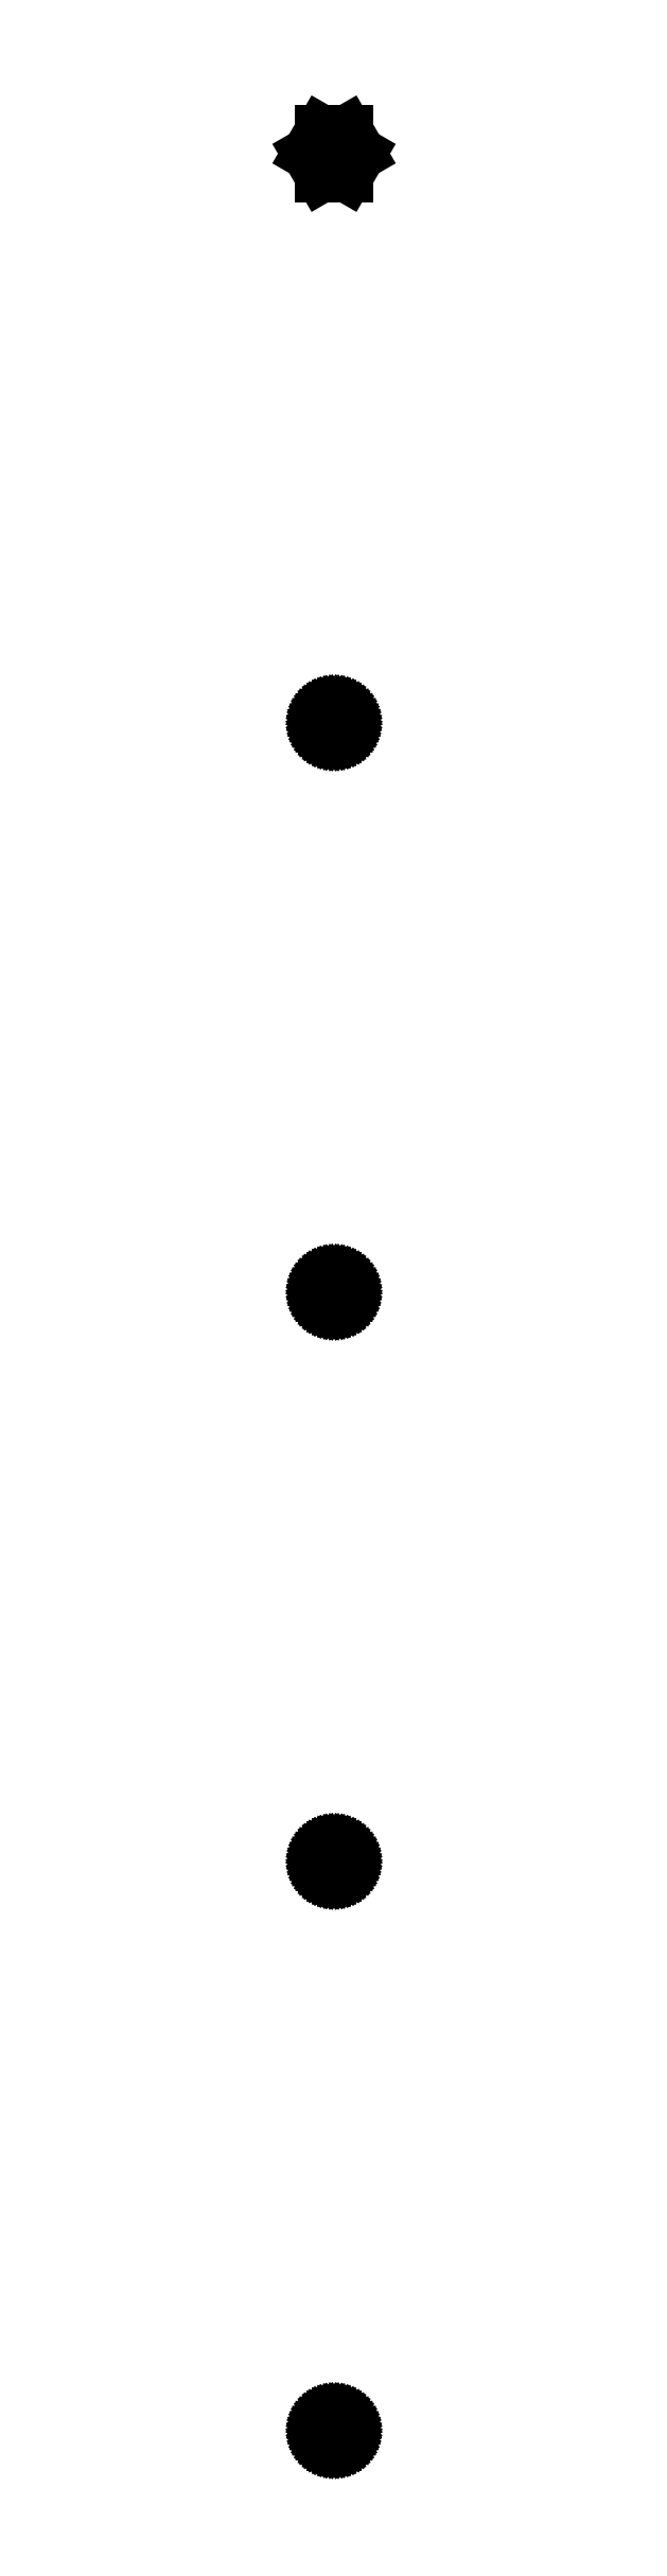
<metadata>
{"format":"dxf","ext":"dxf","renderer":"ezdxf+matplotlib","layout":"modelspace","background":"white","min_lineweight":24,"dpi":150}
</metadata>
<code>
0
SECTION
2
ENTITIES
0
LINE
8
0
10
4.616
20
412
11
2.308
21
416
0
LINE
8
0
10
2.308
20
416
11
-2.308
21
416
0
LINE
8
0
10
-2.308
20
416
11
-4.616
21
412
0
LINE
8
0
10
-4.616
20
412
11
-2.308
21
408
0
LINE
8
0
10
-2.308
20
408
11
2.308
21
408
0
LINE
8
0
10
2.308
20
408
11
4.616
21
412
0
LINE
8
0
10
0.4684
20
306.5
11
0.7725
21
306.6
0
LINE
8
0
10
0.7725
20
306.6
11
1.064
21
306.7
0
LINE
8
0
10
1.064
20
306.7
11
1.34
21
306.9
0
LINE
8
0
10
1.34
20
306.9
11
1.594
21
307.1
0
LINE
8
0
10
1.594
20
307.1
11
1.822
21
307.3
0
LINE
8
0
10
1.822
20
307.3
11
2.023
21
307.5
0
LINE
8
0
10
2.023
20
307.5
11
2.191
21
307.8
0
LINE
8
0
10
2.191
20
307.8
11
2.324
21
308.1
0
LINE
8
0
10
2.324
20
308.1
11
2.421
21
308.4
0
LINE
8
0
10
2.421
20
308.4
11
2.48
21
308.7
0
LINE
8
0
10
2.48
20
308.7
11
2.5
21
309
0
LINE
8
0
10
2.5
20
309
11
2.48
21
309.3
0
LINE
8
0
10
2.48
20
309.3
11
2.421
21
309.6
0
LINE
8
0
10
2.421
20
309.6
11
2.324
21
309.9
0
LINE
8
0
10
2.324
20
309.9
11
2.191
21
310.2
0
LINE
8
0
10
2.191
20
310.2
11
2.023
21
310.5
0
LINE
8
0
10
2.023
20
310.5
11
1.822
21
310.7
0
LINE
8
0
10
1.822
20
310.7
11
1.594
21
310.9
0
LINE
8
0
10
1.594
20
310.9
11
1.34
21
311.1
0
LINE
8
0
10
1.34
20
311.1
11
1.064
21
311.3
0
LINE
8
0
10
1.064
20
311.3
11
0.7725
21
311.4
0
LINE
8
0
10
0.7725
20
311.4
11
0.4684
21
311.5
0
LINE
8
0
10
0.4684
20
311.5
11
0.157
21
311.5
0
LINE
8
0
10
0.157
20
311.5
11
-0.157
21
311.5
0
LINE
8
0
10
-0.157
20
311.5
11
-0.4684
21
311.5
0
LINE
8
0
10
-0.4684
20
311.5
11
-0.7725
21
311.4
0
LINE
8
0
10
-0.7725
20
311.4
11
-1.064
21
311.3
0
LINE
8
0
10
-1.064
20
311.3
11
-1.34
21
311.1
0
LINE
8
0
10
-1.34
20
311.1
11
-1.594
21
310.9
0
LINE
8
0
10
-1.594
20
310.9
11
-1.822
21
310.7
0
LINE
8
0
10
-1.822
20
310.7
11
-2.023
21
310.5
0
LINE
8
0
10
-2.023
20
310.5
11
-2.191
21
310.2
0
LINE
8
0
10
-2.191
20
310.2
11
-2.324
21
309.9
0
LINE
8
0
10
-2.324
20
309.9
11
-2.421
21
309.6
0
LINE
8
0
10
-2.421
20
309.6
11
-2.48
21
309.3
0
LINE
8
0
10
-2.48
20
309.3
11
-2.5
21
309
0
LINE
8
0
10
-2.5
20
309
11
-2.48
21
308.7
0
LINE
8
0
10
-2.48
20
308.7
11
-2.421
21
308.4
0
LINE
8
0
10
-2.421
20
308.4
11
-2.324
21
308.1
0
LINE
8
0
10
-2.324
20
308.1
11
-2.191
21
307.8
0
LINE
8
0
10
-2.191
20
307.8
11
-2.023
21
307.5
0
LINE
8
0
10
-2.023
20
307.5
11
-1.822
21
307.3
0
LINE
8
0
10
-1.822
20
307.3
11
-1.594
21
307.1
0
LINE
8
0
10
-1.594
20
307.1
11
-1.34
21
306.9
0
LINE
8
0
10
-1.34
20
306.9
11
-1.064
21
306.7
0
LINE
8
0
10
-1.064
20
306.7
11
-0.7725
21
306.6
0
LINE
8
0
10
-0.7725
20
306.6
11
-0.4684
21
306.5
0
LINE
8
0
10
-0.4684
20
306.5
11
-0.157
21
306.5
0
LINE
8
0
10
-0.157
20
306.5
11
0.157
21
306.5
0
LINE
8
0
10
0.157
20
306.5
11
0.4684
21
306.5
0
LINE
8
0
10
0.4684
20
203.5
11
0.7725
21
203.6
0
LINE
8
0
10
0.7725
20
203.6
11
1.064
21
203.7
0
LINE
8
0
10
1.064
20
203.7
11
1.34
21
203.9
0
LINE
8
0
10
1.34
20
203.9
11
1.594
21
204.1
0
LINE
8
0
10
1.594
20
204.1
11
1.822
21
204.3
0
LINE
8
0
10
1.822
20
204.3
11
2.023
21
204.5
0
LINE
8
0
10
2.023
20
204.5
11
2.191
21
204.8
0
LINE
8
0
10
2.191
20
204.8
11
2.324
21
205.1
0
LINE
8
0
10
2.324
20
205.1
11
2.421
21
205.4
0
LINE
8
0
10
2.421
20
205.4
11
2.48
21
205.7
0
LINE
8
0
10
2.48
20
205.7
11
2.5
21
206
0
LINE
8
0
10
2.5
20
206
11
2.48
21
206.3
0
LINE
8
0
10
2.48
20
206.3
11
2.421
21
206.6
0
LINE
8
0
10
2.421
20
206.6
11
2.324
21
206.9
0
LINE
8
0
10
2.324
20
206.9
11
2.191
21
207.2
0
LINE
8
0
10
2.191
20
207.2
11
2.023
21
207.5
0
LINE
8
0
10
2.023
20
207.5
11
1.822
21
207.7
0
LINE
8
0
10
1.822
20
207.7
11
1.594
21
207.9
0
LINE
8
0
10
1.594
20
207.9
11
1.34
21
208.1
0
LINE
8
0
10
1.34
20
208.1
11
1.064
21
208.3
0
LINE
8
0
10
1.064
20
208.3
11
0.7725
21
208.4
0
LINE
8
0
10
0.7725
20
208.4
11
0.4684
21
208.5
0
LINE
8
0
10
0.4684
20
208.5
11
0.157
21
208.5
0
LINE
8
0
10
0.157
20
208.5
11
-0.157
21
208.5
0
LINE
8
0
10
-0.157
20
208.5
11
-0.4684
21
208.5
0
LINE
8
0
10
-0.4684
20
208.5
11
-0.7725
21
208.4
0
LINE
8
0
10
-0.7725
20
208.4
11
-1.064
21
208.3
0
LINE
8
0
10
-1.064
20
208.3
11
-1.34
21
208.1
0
LINE
8
0
10
-1.34
20
208.1
11
-1.594
21
207.9
0
LINE
8
0
10
-1.594
20
207.9
11
-1.822
21
207.7
0
LINE
8
0
10
-1.822
20
207.7
11
-2.023
21
207.5
0
LINE
8
0
10
-2.023
20
207.5
11
-2.191
21
207.2
0
LINE
8
0
10
-2.191
20
207.2
11
-2.324
21
206.9
0
LINE
8
0
10
-2.324
20
206.9
11
-2.421
21
206.6
0
LINE
8
0
10
-2.421
20
206.6
11
-2.48
21
206.3
0
LINE
8
0
10
-2.48
20
206.3
11
-2.5
21
206
0
LINE
8
0
10
-2.5
20
206
11
-2.48
21
205.7
0
LINE
8
0
10
-2.48
20
205.7
11
-2.421
21
205.4
0
LINE
8
0
10
-2.421
20
205.4
11
-2.324
21
205.1
0
LINE
8
0
10
-2.324
20
205.1
11
-2.191
21
204.8
0
LINE
8
0
10
-2.191
20
204.8
11
-2.023
21
204.5
0
LINE
8
0
10
-2.023
20
204.5
11
-1.822
21
204.3
0
LINE
8
0
10
-1.822
20
204.3
11
-1.594
21
204.1
0
LINE
8
0
10
-1.594
20
204.1
11
-1.34
21
203.9
0
LINE
8
0
10
-1.34
20
203.9
11
-1.064
21
203.7
0
LINE
8
0
10
-1.064
20
203.7
11
-0.7725
21
203.6
0
LINE
8
0
10
-0.7725
20
203.6
11
-0.4684
21
203.5
0
LINE
8
0
10
-0.4684
20
203.5
11
-0.157
21
203.5
0
LINE
8
0
10
-0.157
20
203.5
11
0.157
21
203.5
0
LINE
8
0
10
0.157
20
203.5
11
0.4684
21
203.5
0
LINE
8
0
10
0.4684
20
100.5
11
0.7725
21
100.6
0
LINE
8
0
10
0.7725
20
100.6
11
1.064
21
100.7
0
LINE
8
0
10
1.064
20
100.7
11
1.34
21
100.9
0
LINE
8
0
10
1.34
20
100.9
11
1.594
21
101.1
0
LINE
8
0
10
1.594
20
101.1
11
1.822
21
101.3
0
LINE
8
0
10
1.822
20
101.3
11
2.023
21
101.5
0
LINE
8
0
10
2.023
20
101.5
11
2.191
21
101.8
0
LINE
8
0
10
2.191
20
101.8
11
2.324
21
102.1
0
LINE
8
0
10
2.324
20
102.1
11
2.421
21
102.4
0
LINE
8
0
10
2.421
20
102.4
11
2.48
21
102.7
0
LINE
8
0
10
2.48
20
102.7
11
2.5
21
103
0
LINE
8
0
10
2.5
20
103
11
2.48
21
103.3
0
LINE
8
0
10
2.48
20
103.3
11
2.421
21
103.6
0
LINE
8
0
10
2.421
20
103.6
11
2.324
21
103.9
0
LINE
8
0
10
2.324
20
103.9
11
2.191
21
104.2
0
LINE
8
0
10
2.191
20
104.2
11
2.023
21
104.5
0
LINE
8
0
10
2.023
20
104.5
11
1.822
21
104.7
0
LINE
8
0
10
1.822
20
104.7
11
1.594
21
104.9
0
LINE
8
0
10
1.594
20
104.9
11
1.34
21
105.1
0
LINE
8
0
10
1.34
20
105.1
11
1.064
21
105.3
0
LINE
8
0
10
1.064
20
105.3
11
0.7725
21
105.4
0
LINE
8
0
10
0.7725
20
105.4
11
0.4684
21
105.5
0
LINE
8
0
10
0.4684
20
105.5
11
0.157
21
105.5
0
LINE
8
0
10
0.157
20
105.5
11
-0.157
21
105.5
0
LINE
8
0
10
-0.157
20
105.5
11
-0.4684
21
105.5
0
LINE
8
0
10
-0.4684
20
105.5
11
-0.7725
21
105.4
0
LINE
8
0
10
-0.7725
20
105.4
11
-1.064
21
105.3
0
LINE
8
0
10
-1.064
20
105.3
11
-1.34
21
105.1
0
LINE
8
0
10
-1.34
20
105.1
11
-1.594
21
104.9
0
LINE
8
0
10
-1.594
20
104.9
11
-1.822
21
104.7
0
LINE
8
0
10
-1.822
20
104.7
11
-2.023
21
104.5
0
LINE
8
0
10
-2.023
20
104.5
11
-2.191
21
104.2
0
LINE
8
0
10
-2.191
20
104.2
11
-2.324
21
103.9
0
LINE
8
0
10
-2.324
20
103.9
11
-2.421
21
103.6
0
LINE
8
0
10
-2.421
20
103.6
11
-2.48
21
103.3
0
LINE
8
0
10
-2.48
20
103.3
11
-2.5
21
103
0
LINE
8
0
10
-2.5
20
103
11
-2.48
21
102.7
0
LINE
8
0
10
-2.48
20
102.7
11
-2.421
21
102.4
0
LINE
8
0
10
-2.421
20
102.4
11
-2.324
21
102.1
0
LINE
8
0
10
-2.324
20
102.1
11
-2.191
21
101.8
0
LINE
8
0
10
-2.191
20
101.8
11
-2.023
21
101.5
0
LINE
8
0
10
-2.023
20
101.5
11
-1.822
21
101.3
0
LINE
8
0
10
-1.822
20
101.3
11
-1.594
21
101.1
0
LINE
8
0
10
-1.594
20
101.1
11
-1.34
21
100.9
0
LINE
8
0
10
-1.34
20
100.9
11
-1.064
21
100.7
0
LINE
8
0
10
-1.064
20
100.7
11
-0.7725
21
100.6
0
LINE
8
0
10
-0.7725
20
100.6
11
-0.4684
21
100.5
0
LINE
8
0
10
-0.4684
20
100.5
11
-0.157
21
100.5
0
LINE
8
0
10
-0.157
20
100.5
11
0.157
21
100.5
0
LINE
8
0
10
0.157
20
100.5
11
0.4684
21
100.5
0
LINE
8
0
10
0.4684
20
-2.456
11
0.7725
21
-2.378
0
LINE
8
0
10
0.7725
20
-2.378
11
1.064
21
-2.262
0
LINE
8
0
10
1.064
20
-2.262
11
1.34
21
-2.111
0
LINE
8
0
10
1.34
20
-2.111
11
1.594
21
-1.926
0
LINE
8
0
10
1.594
20
-1.926
11
1.822
21
-1.711
0
LINE
8
0
10
1.822
20
-1.711
11
2.023
21
-1.469
0
LINE
8
0
10
2.023
20
-1.469
11
2.191
21
-1.204
0
LINE
8
0
10
2.191
20
-1.204
11
2.324
21
-0.9203
0
LINE
8
0
10
2.324
20
-0.9203
11
2.421
21
-0.6217
0
LINE
8
0
10
2.421
20
-0.6217
11
2.48
21
-0.3133
0
LINE
8
0
10
2.48
20
-0.3133
11
2.5
21
0
0
LINE
8
0
10
2.5
20
0
11
2.48
21
0.3133
0
LINE
8
0
10
2.48
20
0.3133
11
2.421
21
0.6217
0
LINE
8
0
10
2.421
20
0.6217
11
2.324
21
0.9203
0
LINE
8
0
10
2.324
20
0.9203
11
2.191
21
1.204
0
LINE
8
0
10
2.191
20
1.204
11
2.023
21
1.469
0
LINE
8
0
10
2.023
20
1.469
11
1.822
21
1.711
0
LINE
8
0
10
1.822
20
1.711
11
1.594
21
1.926
0
LINE
8
0
10
1.594
20
1.926
11
1.34
21
2.111
0
LINE
8
0
10
1.34
20
2.111
11
1.064
21
2.262
0
LINE
8
0
10
1.064
20
2.262
11
0.7725
21
2.378
0
LINE
8
0
10
0.7725
20
2.378
11
0.4684
21
2.456
0
LINE
8
0
10
0.4684
20
2.456
11
0.157
21
2.495
0
LINE
8
0
10
0.157
20
2.495
11
-0.157
21
2.495
0
LINE
8
0
10
-0.157
20
2.495
11
-0.4684
21
2.456
0
LINE
8
0
10
-0.4684
20
2.456
11
-0.7725
21
2.378
0
LINE
8
0
10
-0.7725
20
2.378
11
-1.064
21
2.262
0
LINE
8
0
10
-1.064
20
2.262
11
-1.34
21
2.111
0
LINE
8
0
10
-1.34
20
2.111
11
-1.594
21
1.926
0
LINE
8
0
10
-1.594
20
1.926
11
-1.822
21
1.711
0
LINE
8
0
10
-1.822
20
1.711
11
-2.023
21
1.469
0
LINE
8
0
10
-2.023
20
1.469
11
-2.191
21
1.204
0
LINE
8
0
10
-2.191
20
1.204
11
-2.324
21
0.9203
0
LINE
8
0
10
-2.324
20
0.9203
11
-2.421
21
0.6217
0
LINE
8
0
10
-2.421
20
0.6217
11
-2.48
21
0.3133
0
LINE
8
0
10
-2.48
20
0.3133
11
-2.5
21
0
0
LINE
8
0
10
-2.5
20
0
11
-2.48
21
-0.3133
0
LINE
8
0
10
-2.48
20
-0.3133
11
-2.421
21
-0.6217
0
LINE
8
0
10
-2.421
20
-0.6217
11
-2.324
21
-0.9203
0
LINE
8
0
10
-2.324
20
-0.9203
11
-2.191
21
-1.204
0
LINE
8
0
10
-2.191
20
-1.204
11
-2.023
21
-1.469
0
LINE
8
0
10
-2.023
20
-1.469
11
-1.822
21
-1.711
0
LINE
8
0
10
-1.822
20
-1.711
11
-1.594
21
-1.926
0
LINE
8
0
10
-1.594
20
-1.926
11
-1.34
21
-2.111
0
LINE
8
0
10
-1.34
20
-2.111
11
-1.064
21
-2.262
0
LINE
8
0
10
-1.064
20
-2.262
11
-0.7725
21
-2.378
0
LINE
8
0
10
-0.7725
20
-2.378
11
-0.4684
21
-2.456
0
LINE
8
0
10
-0.4684
20
-2.456
11
-0.157
21
-2.495
0
LINE
8
0
10
-0.157
20
-2.495
11
0.157
21
-2.495
0
LINE
8
0
10
0.157
20
-2.495
11
0.4684
21
-2.456
0
ENDSEC
0
EOF

</code>
